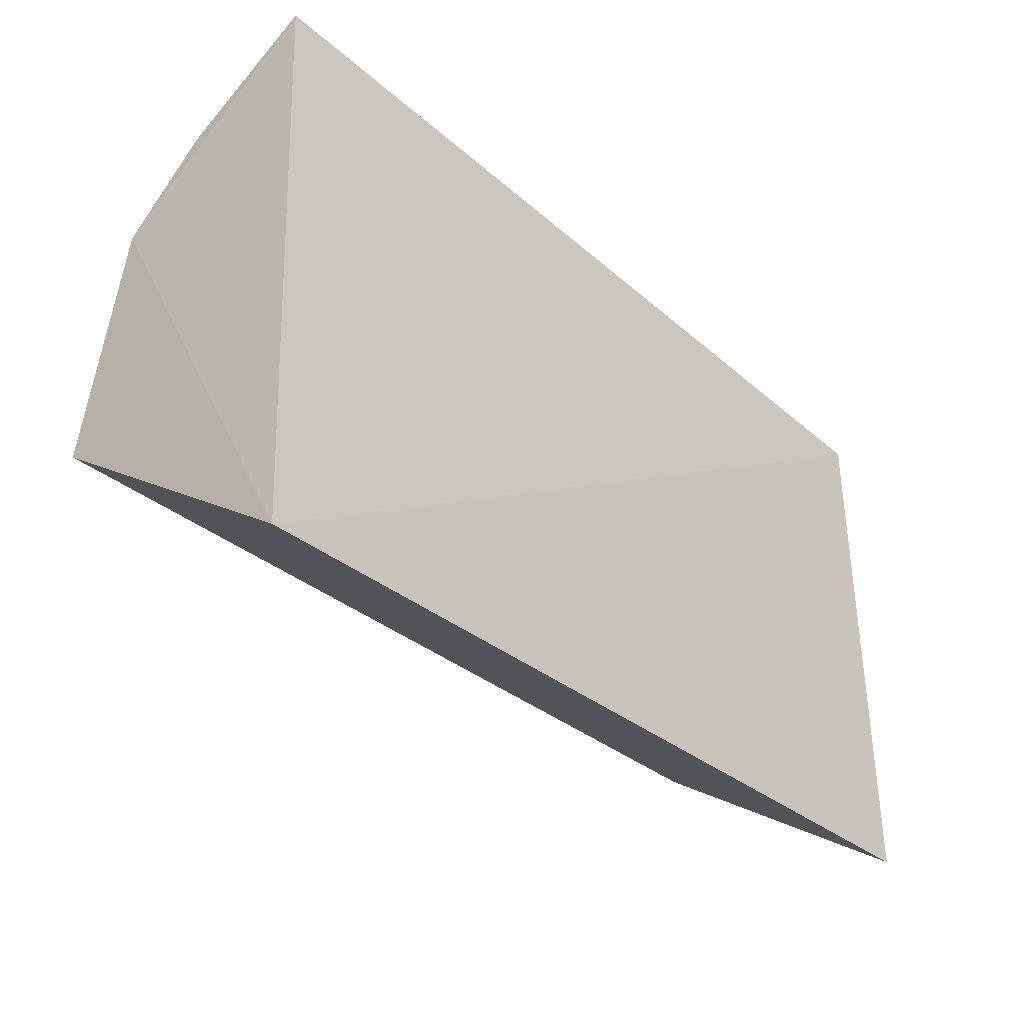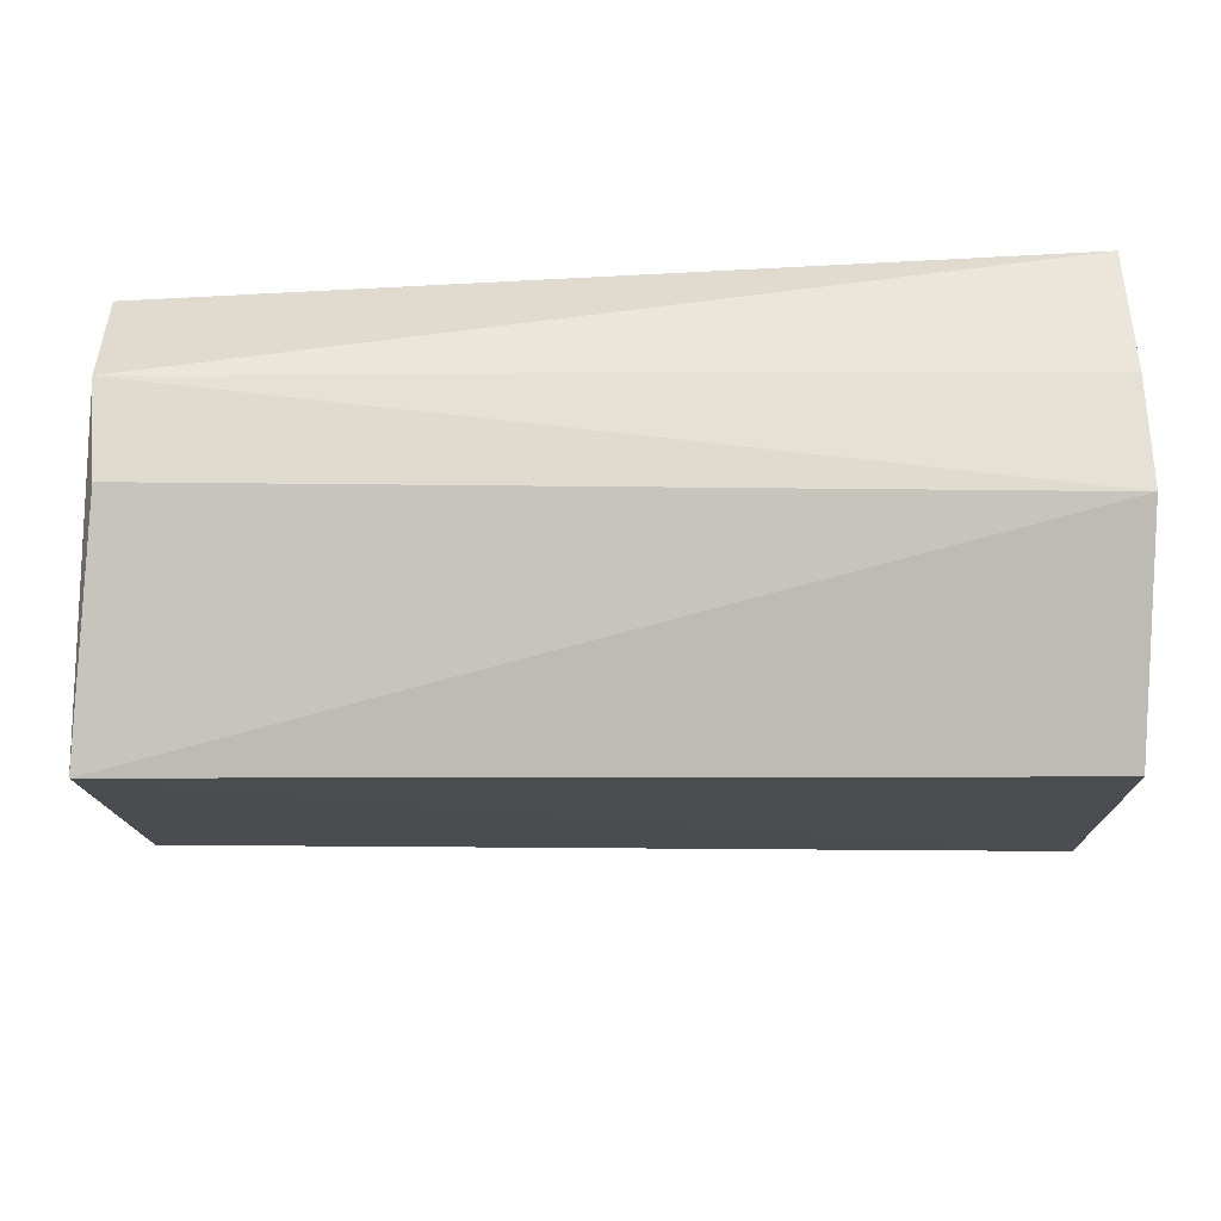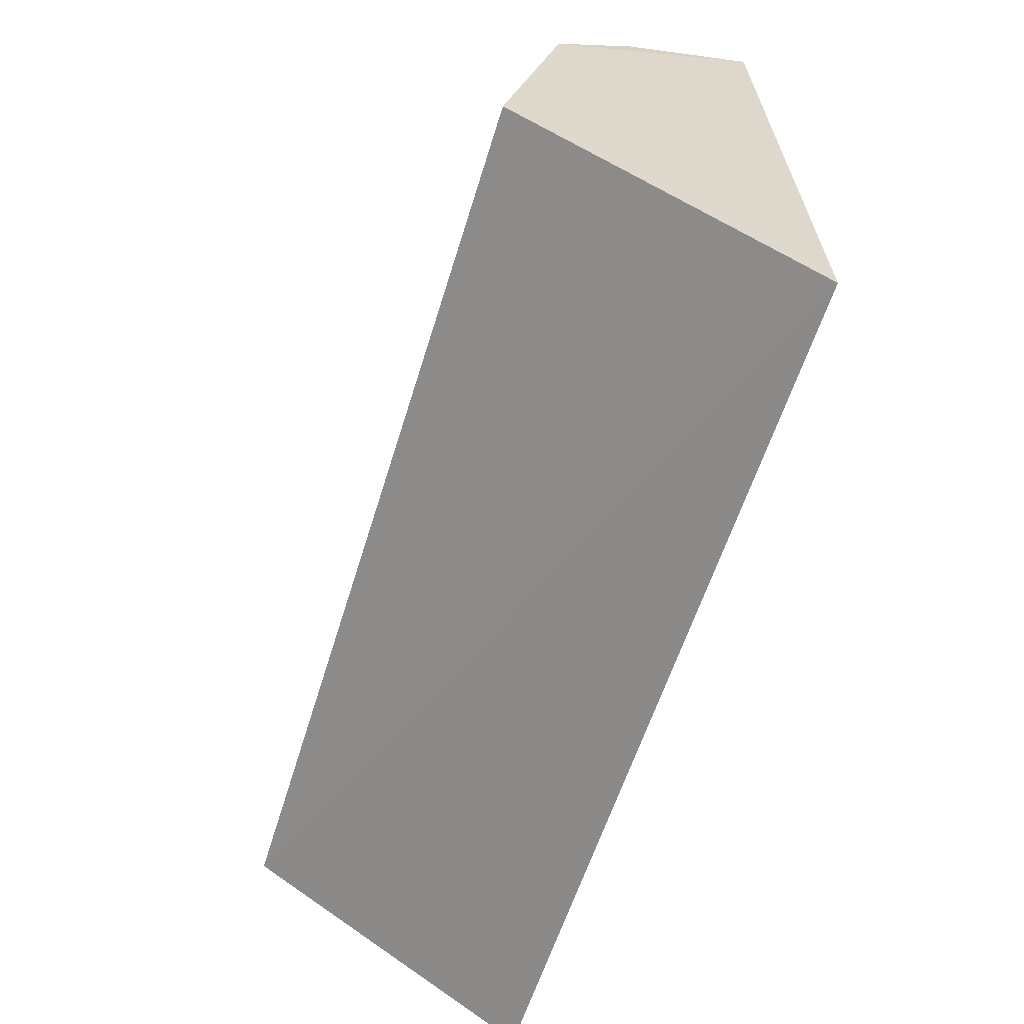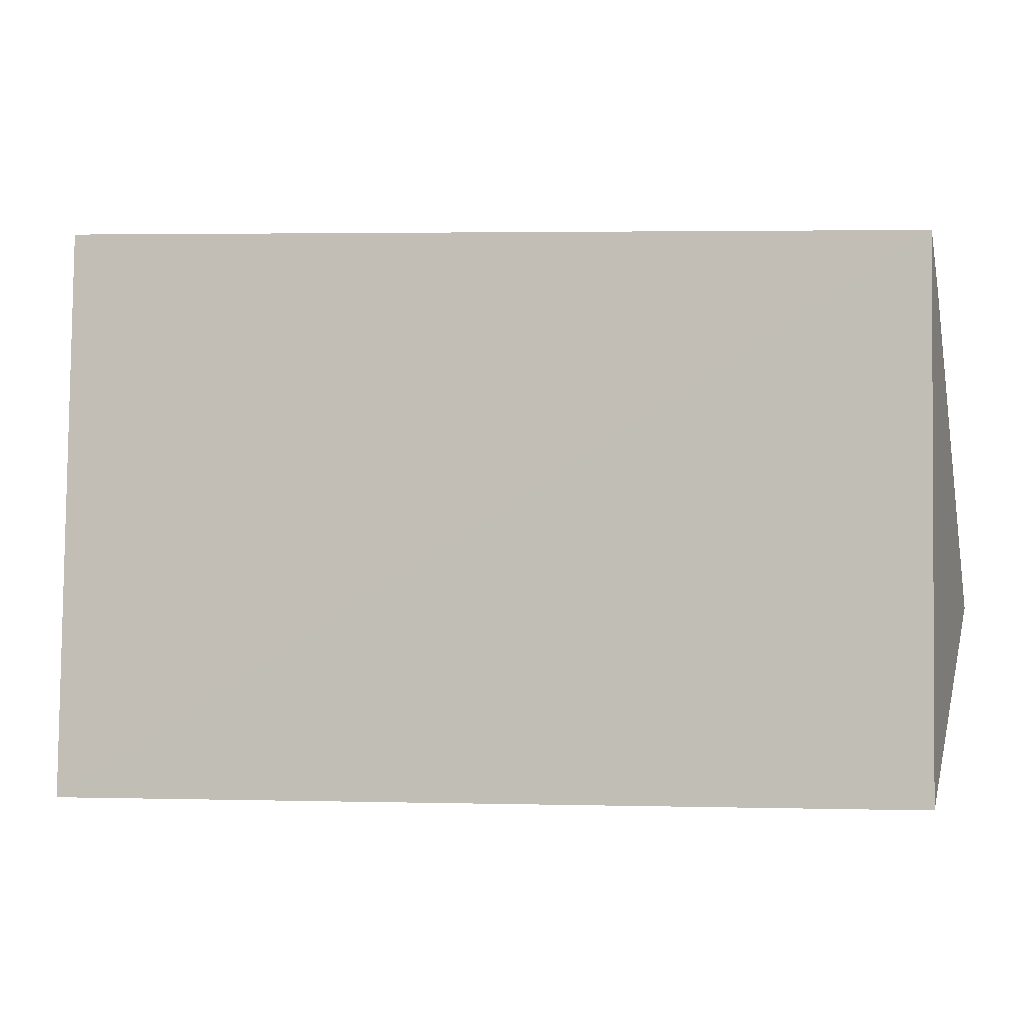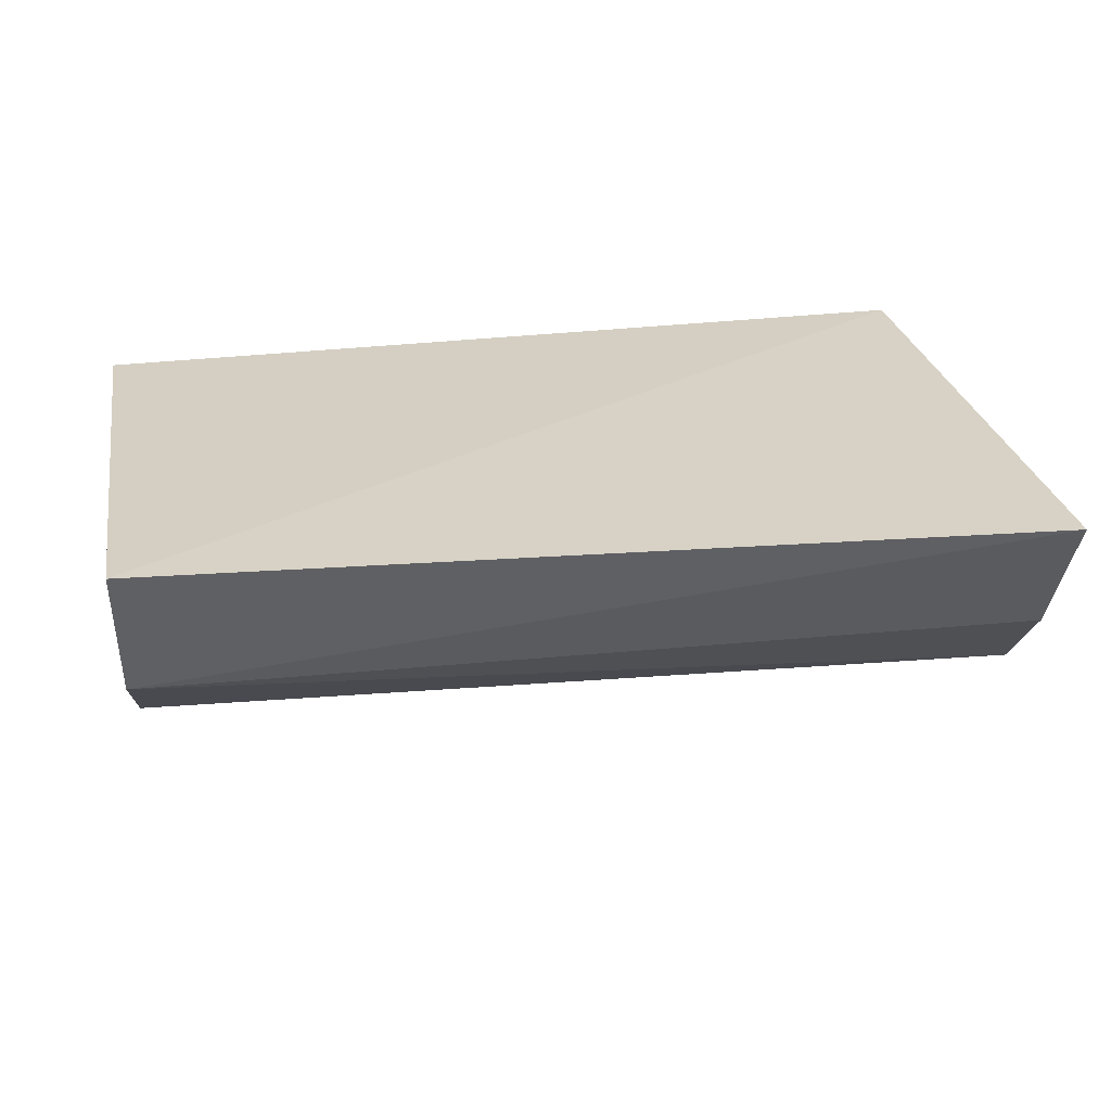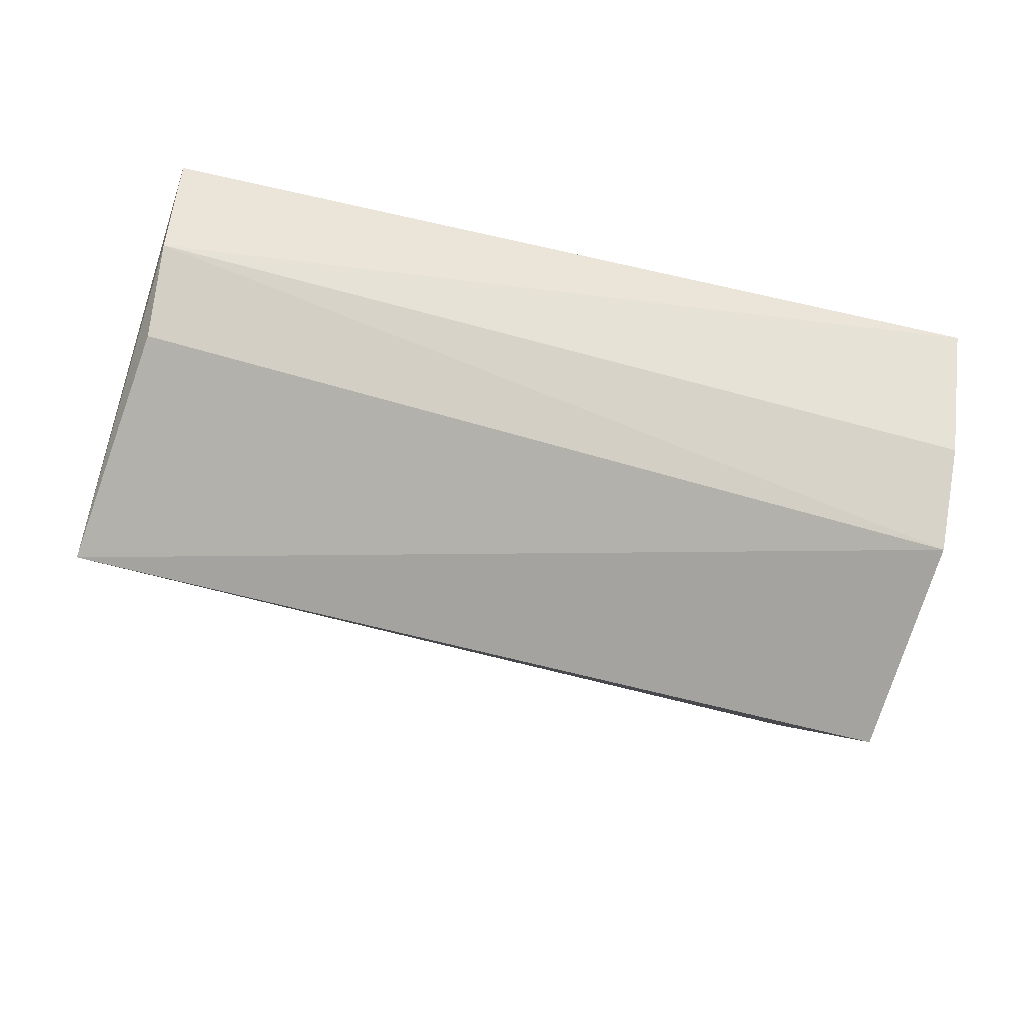
<metadata>
{"format":"obj","ext":"obj","renderer":"f3d","projection":"perspective","resolution":1024,"background":"white","views":[{"elev":-33.5,"azim":132.0,"up":"+Z"},{"elev":19.0,"azim":0.7,"up":"+Z"},{"elev":-60.7,"azim":72.9,"up":"+Z"},{"elev":-3.8,"azim":-163.3,"up":"+Z"},{"elev":25.0,"azim":-10.6,"up":"+Y"},{"elev":-59.6,"azim":-16.2,"up":"+Y"}]}
</metadata>
<code>
v 0.02409 -0.008896 0.01634
v 0.02421 -0.01436 0.01227
v 0.02408 -0.00833 0.001227
v 0.001325 -0.008541 0.00137
v 0.001391 -0.0121 0.01416
v 0.02407 -0.01579 0.006376
v 0.00123 -0.008763 0.0151
v 0.02412 -0.01228 0.01436
v 0.001123 -0.01578 0.00622
v 0.001593 -0.0137 0.01221
f 1 2 3
f 6 3 2
f 7 1 3
f 7 3 4
f 7 5 1
f 8 5 2
f 8 2 1
f 8 1 5
f 9 4 3
f 9 3 6
f 9 7 4
f 9 5 7
f 9 6 2
f 10 9 2
f 10 2 5
f 10 5 9

</code>
